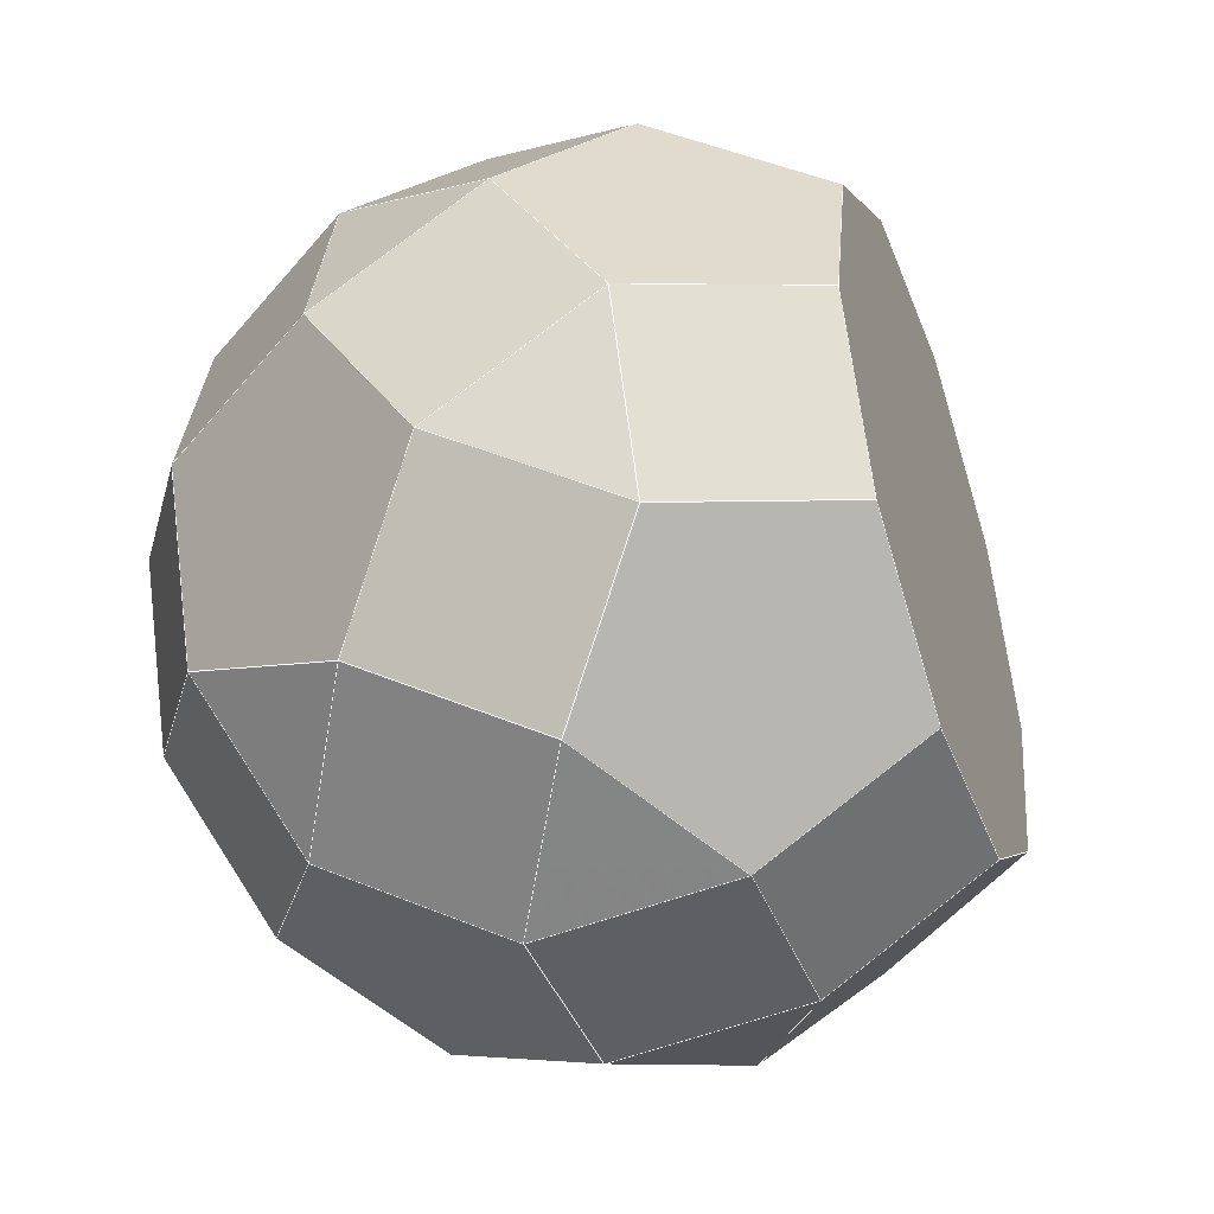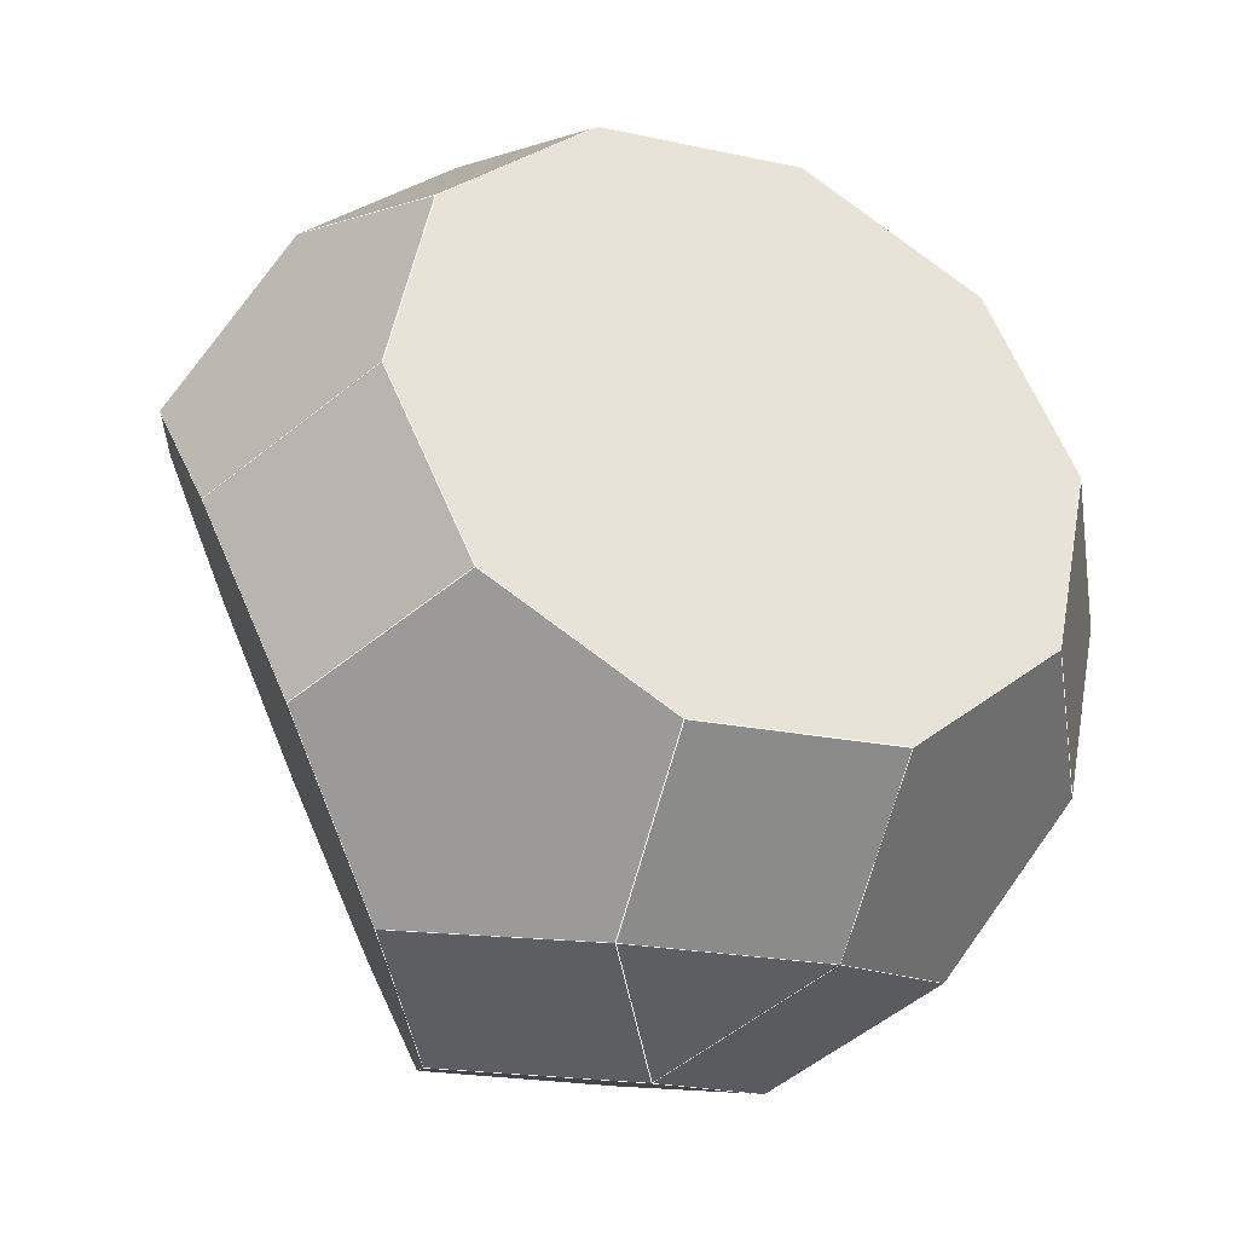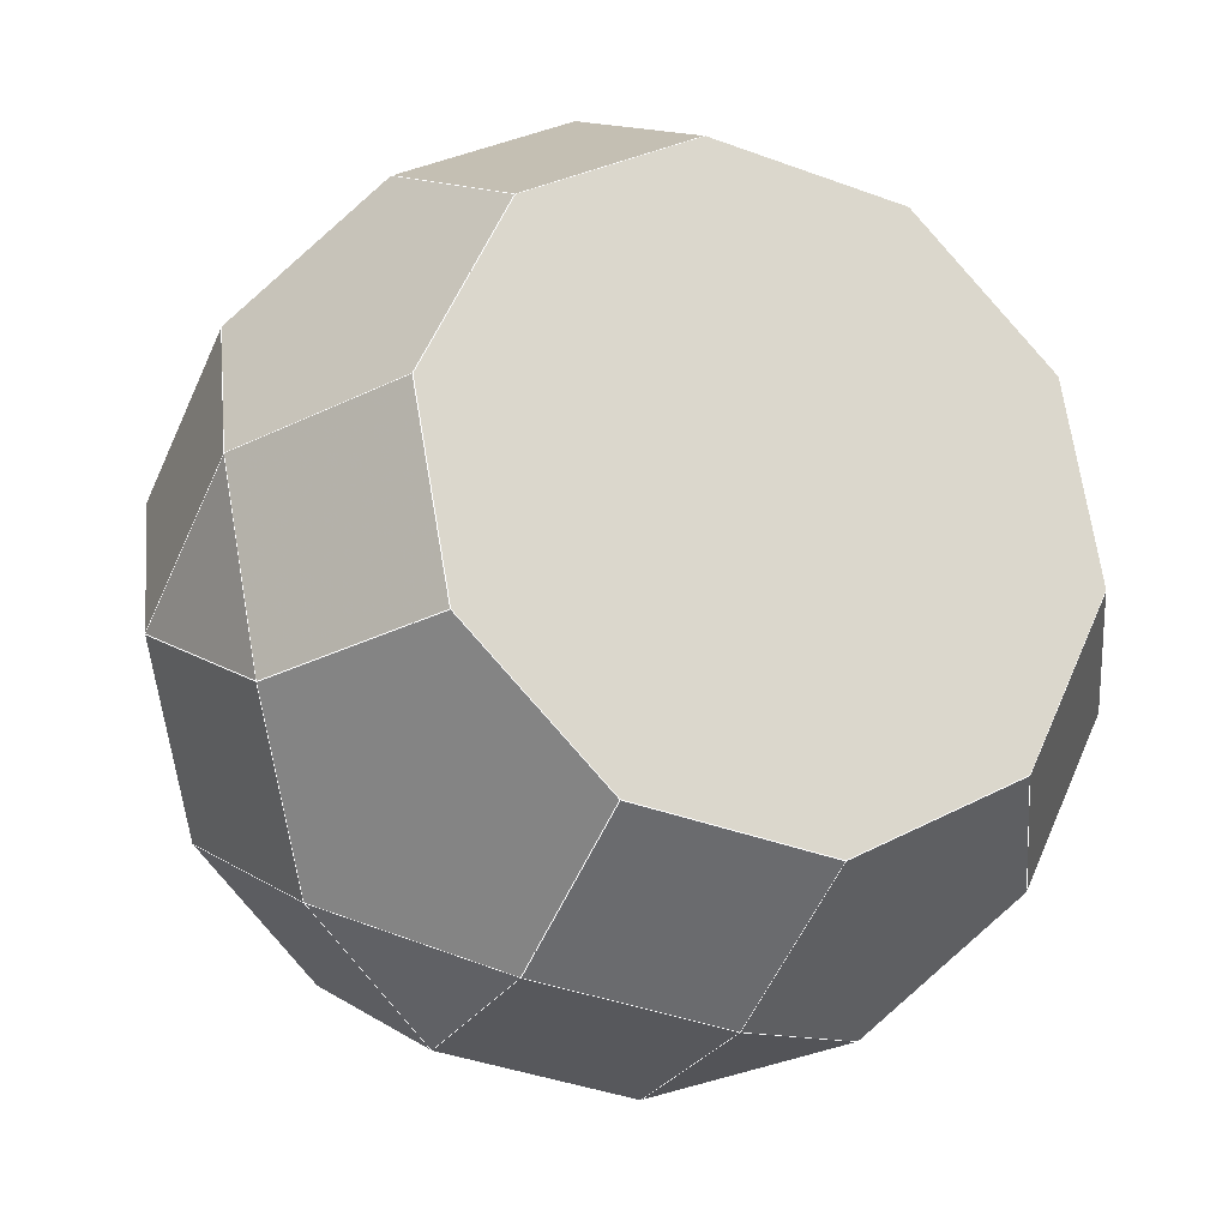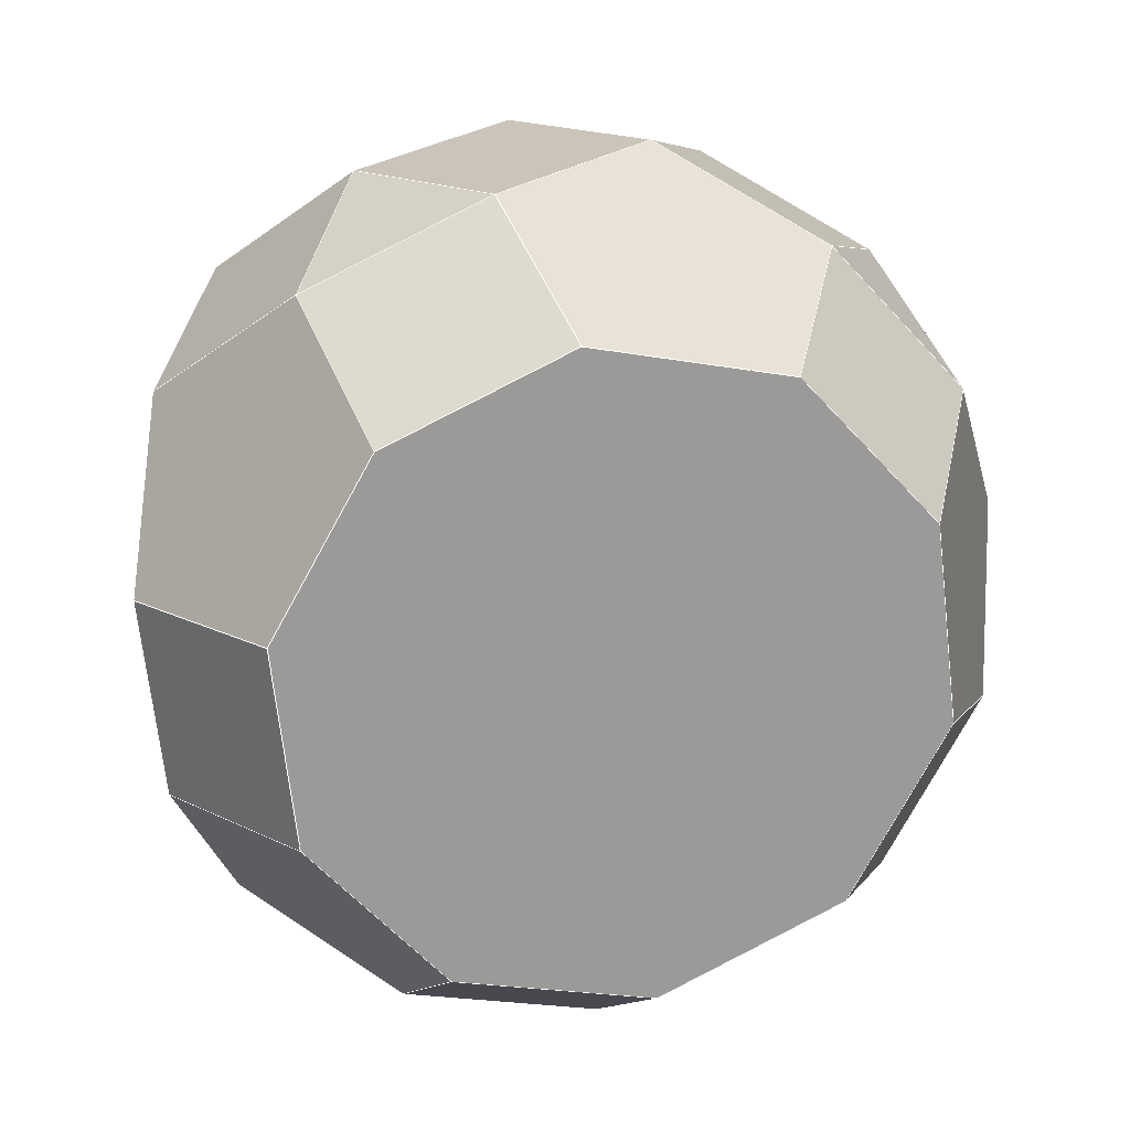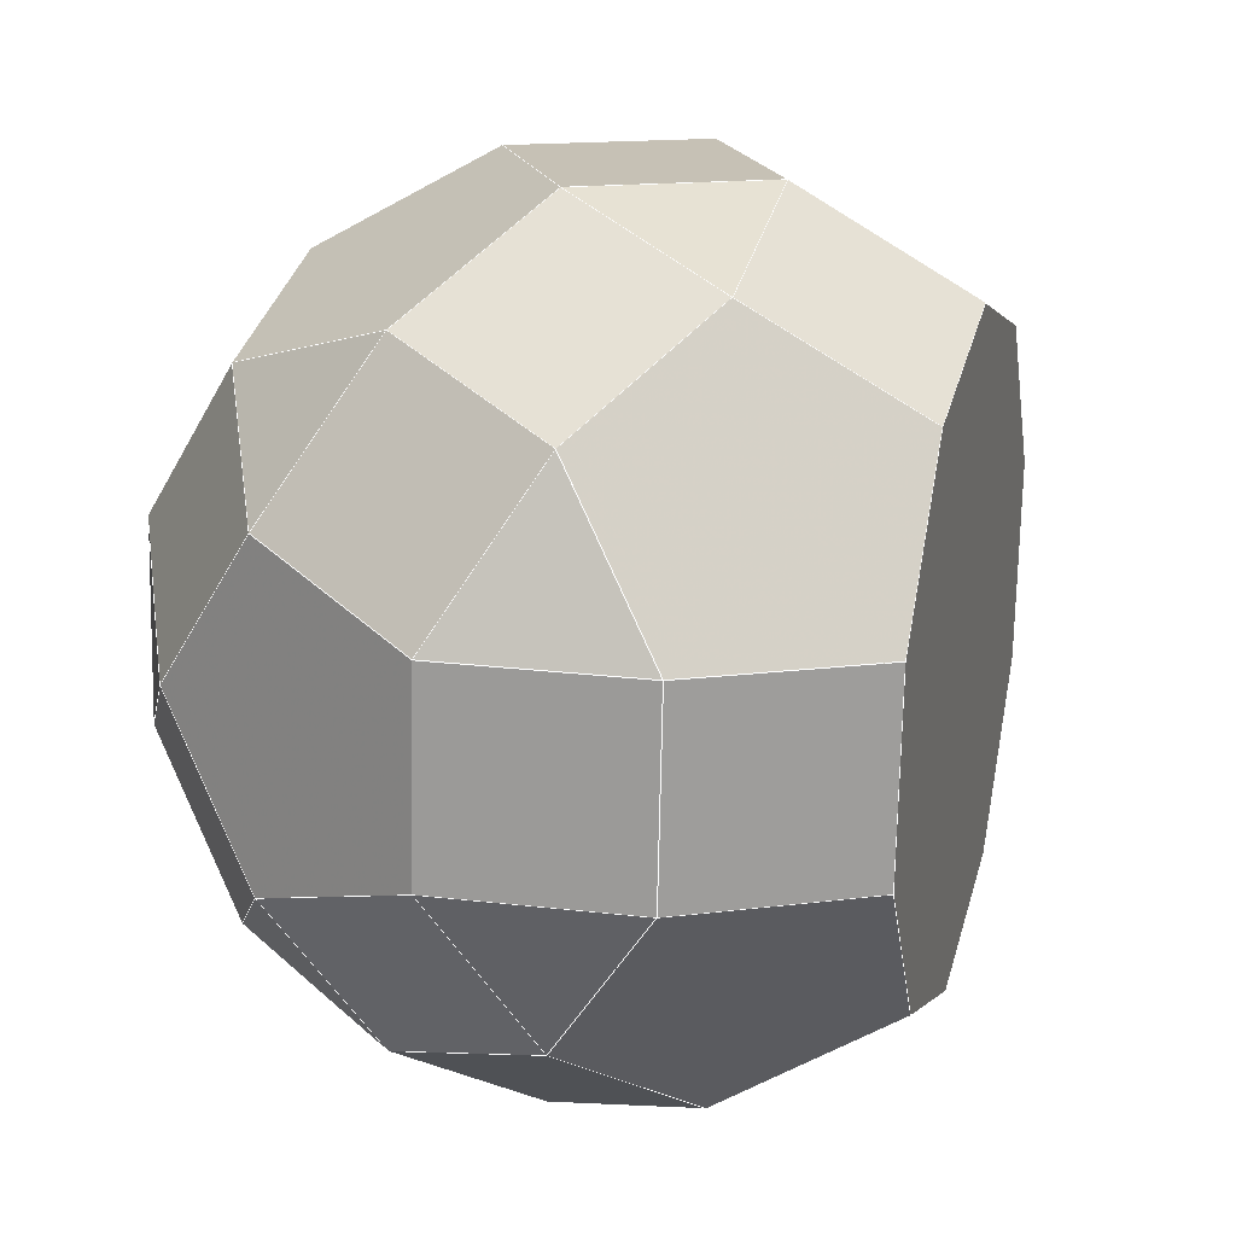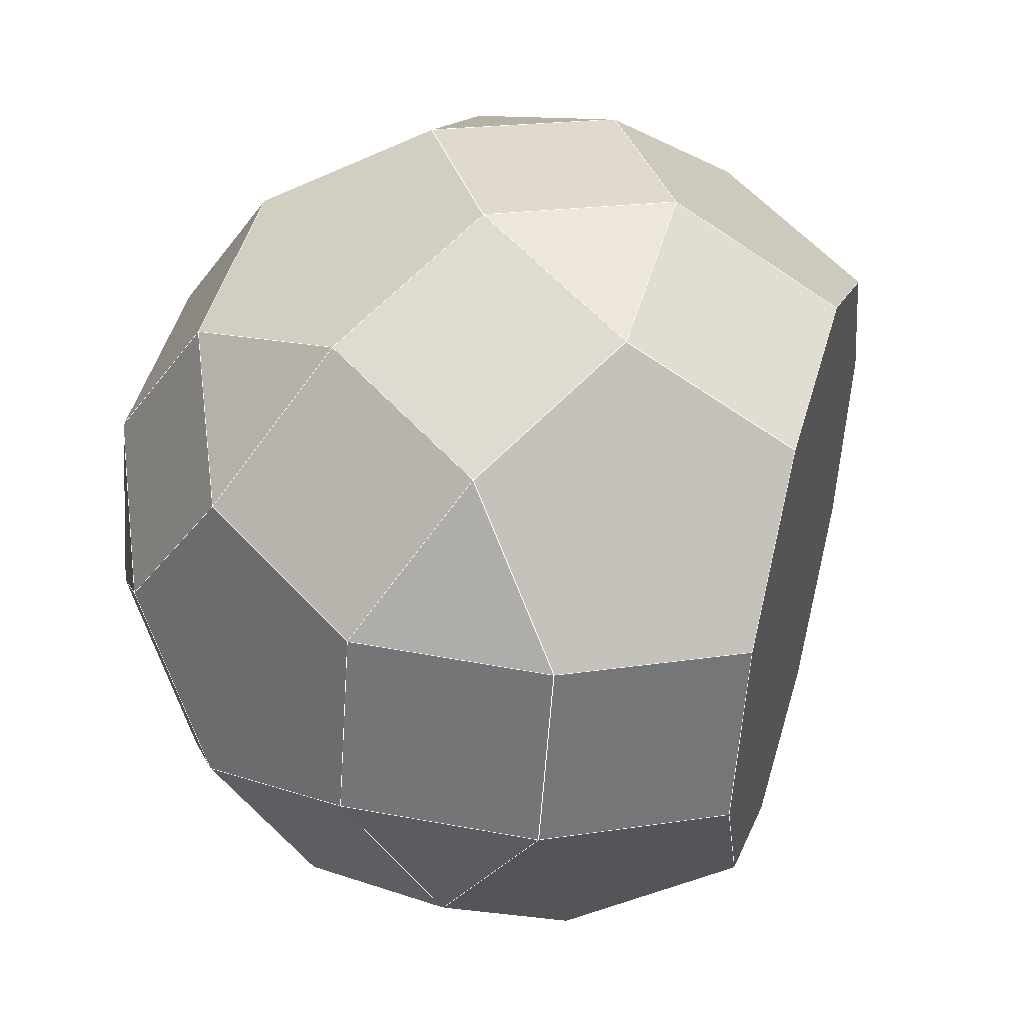
<metadata>
{"format":"obj","ext":"obj","renderer":"f3d","projection":"perspective","resolution":1024,"background":"white","views":[{"elev":44.7,"azim":-16.2,"up":"+Z"},{"elev":25.4,"azim":142.5,"up":"+Y"},{"elev":-38.2,"azim":45.0,"up":"+Y"},{"elev":76.9,"azim":163.1,"up":"+Y"},{"elev":-71.0,"azim":-21.4,"up":"+Y"},{"elev":-57.2,"azim":-24.1,"up":"+Y"}]}
</metadata>
<code>
o PolyhedronMesh
v 0.01074 -0.08753 0.8825
v -0.04523 -0.4638 0.73
v -0.3591 -0.2009 0.7471
v 0.04051 -0.8433 0.1929
v -0.3374 -0.7686 0.05303
v -0.2411 -0.6788 0.4412
v 0.1822 -0.8465 -0.1917
v 0.1299 -0.6872 -0.5657
v -0.1957 -0.7717 -0.3315
v -0.09645 -0.4262 -0.7862
v -0.4104 -0.1632 -0.7691
v -0.4221 -0.5108 -0.5521
v -0.09455 0.3063 0.8404
v -0.4644 0.193 0.705
v -0.3209 0.5673 0.6199
v -0.7254 0.2214 0.3903
v -0.7777 0.3807 0.01627
v -0.5818 0.5957 0.3051
v -0.555 -0.4159 0.4583
v -0.6514 -0.5056 0.07017
v -0.7814 -0.1549 0.2378
v -0.7037 -0.3463 -0.3038
v -0.692 0.001258 -0.5208
v -0.8337 0.004443 -0.1362
v 0.243 0.5181 0.7446
v 0.01666 0.7791 0.5241
v 0.4193 0.7475 0.4543
v 0.611 -0.101 -0.7466
v 0.2411 -0.2144 -0.882
v 0.4675 -0.4754 -0.6614
v 0.4134 -0.1191 0.8127
v 0.3574 -0.4954 0.6602
v -0.04523 -0.4638 0.73
v 0.01074 -0.08753 0.8825
v -0.04523 -0.4638 0.73
v -0.2411 -0.6788 0.4412
v -0.555 -0.4159 0.4583
v -0.3591 -0.2009 0.7471
v -0.2411 -0.6788 0.4412
v -0.3374 -0.7686 0.05303
v -0.6514 -0.5056 0.07017
v -0.555 -0.4159 0.4583
v 0.1822 -0.8465 -0.1917
v -0.1957 -0.7717 -0.3315
v -0.3374 -0.7686 0.05303
v 0.04051 -0.8433 0.1929
v 0.1299 -0.6872 -0.5657
v -0.09645 -0.4262 -0.7862
v -0.4221 -0.5108 -0.5521
v -0.1957 -0.7717 -0.3315
v -0.4221 -0.5108 -0.5521
v -0.4104 -0.1632 -0.7691
v -0.692 0.001258 -0.5208
v -0.7037 -0.3463 -0.3038
v 0.01074 -0.08753 0.8825
v -0.3591 -0.2009 0.7471
v -0.4644 0.193 0.705
v -0.09455 0.3063 0.8404
v -0.4644 0.193 0.705
v -0.7254 0.2214 0.3903
v -0.5818 0.5957 0.3051
v -0.3209 0.5673 0.6199
v -0.5818 0.5957 0.3051
v -0.7777 0.3807 0.01627
v -0.6014 0.6101 -0.2741
v -0.4055 0.8251 0.01473
v -0.7814 -0.1549 0.2378
v -0.8337 0.004443 -0.1362
v -0.7777 0.3807 0.01627
v -0.7254 0.2214 0.3903
v -0.6514 -0.5056 0.07017
v -0.7037 -0.3463 -0.3038
v -0.8337 0.004443 -0.1362
v -0.7814 -0.1549 0.2378
v -0.692 0.001258 -0.5208
v -0.4104 -0.1632 -0.7691
v -0.2668 0.2111 -0.8543
v -0.5484 0.3756 -0.606
v -0.09455 0.3063 0.8404
v -0.3209 0.5673 0.6199
v 0.01666 0.7791 0.5241
v 0.243 0.5181 0.7446
v 0.01666 0.7791 0.5241
v -0.03565 0.9385 0.1501
v 0.367 0.9069 0.0803
v 0.4193 0.7475 0.4543
v 0.243 0.5181 0.7446
v 0.4193 0.7475 0.4543
v 0.7332 0.4846 0.4371
v 0.5569 0.2552 0.7275
v 0.6486 0.7424 -0.168
v 0.7016 0.5078 -0.4999
v 0.9279 0.2469 -0.2794
v 0.8749 0.4814 0.05257
v 0.5057 0.2928 -0.7887
v 0.1358 0.1795 -0.924
v 0.2411 -0.2144 -0.882
v 0.611 -0.101 -0.7466
v 0.4104 -0.73 0.3283
v 0.5521 -0.7332 -0.05632
v 0.1822 -0.8465 -0.1917
v 0.04051 -0.8433 0.1929
v 0.8719 -0.1295 -0.4318
v 0.611 -0.101 -0.7466
v 0.4675 -0.4754 -0.6614
v 0.7284 -0.5038 -0.3467
v 0.4675 -0.4754 -0.6614
v 0.2411 -0.2144 -0.882
v -0.09645 -0.4262 -0.7862
v 0.1299 -0.6872 -0.5657
v 0.3574 -0.4954 0.6602
v 0.4104 -0.73 0.3283
v 0.04051 -0.8433 0.1929
v -0.2411 -0.6788 0.4412
v -0.04523 -0.4638 0.73
v -0.1957 -0.7717 -0.3315
v -0.4221 -0.5108 -0.5521
v -0.7037 -0.3463 -0.3038
v -0.6514 -0.5056 0.07017
v -0.3374 -0.7686 0.05303
v -0.3591 -0.2009 0.7471
v -0.555 -0.4159 0.4583
v -0.7814 -0.1549 0.2378
v -0.7254 0.2214 0.3903
v -0.4644 0.193 0.705
v -0.8337 0.004443 -0.1362
v -0.692 0.001258 -0.5208
v -0.5484 0.3756 -0.606
v -0.6014 0.6101 -0.2741
v -0.7777 0.3807 0.01627
v -0.3209 0.5673 0.6199
v -0.5818 0.5957 0.3051
v -0.4055 0.8251 0.01473
v -0.03565 0.9385 0.1501
v 0.01666 0.7791 0.5241
v 0.4193 0.7475 0.4543
v 0.367 0.9069 0.0803
v 0.6486 0.7424 -0.168
v 0.8749 0.4814 0.05257
v 0.7332 0.4846 0.4371
v 0.7016 0.5078 -0.4999
v 0.5057 0.2928 -0.7887
v 0.611 -0.101 -0.7466
v 0.8719 -0.1295 -0.4318
v 0.9279 0.2469 -0.2794
v 0.7284 -0.5038 -0.3467
v 0.4675 -0.4754 -0.6614
v 0.1299 -0.6872 -0.5657
v 0.1822 -0.8465 -0.1917
v 0.5521 -0.7332 -0.05632
v 0.4134 -0.1191 0.8127
v 0.01074 -0.08753 0.8825
v -0.09455 0.3063 0.8404
v 0.243 0.5181 0.7446
v 0.5569 0.2552 0.7275
v 0.2411 -0.2144 -0.882
v 0.1358 0.1795 -0.924
v -0.2668 0.2111 -0.8543
v -0.4104 -0.1632 -0.7691
v -0.09645 -0.4262 -0.7862
v 0.7016 0.5078 -0.4999
v 0.6486 0.7424 -0.168
v 0.367 0.9069 0.0803
v -0.03565 0.9385 0.1501
v -0.4055 0.8251 0.01473
v -0.6014 0.6101 -0.2741
v -0.5484 0.3756 -0.606
v -0.2668 0.2111 -0.8543
v 0.1358 0.1795 -0.924
v 0.5057 0.2928 -0.7887
v 0.5569 0.2552 0.7275
v 0.7332 0.4846 0.4371
v 0.8749 0.4814 0.05257
v 0.9279 0.2469 -0.2794
v 0.8719 -0.1295 -0.4318
v 0.7284 -0.5038 -0.3467
v 0.5521 -0.7332 -0.05632
v 0.4104 -0.73 0.3283
v 0.3574 -0.4954 0.6602
v 0.4134 -0.1191 0.8127
f 1 2 3
f 4 5 6
f 7 8 9
f 10 11 12
f 13 14 15
f 16 17 18
f 19 20 21
f 22 23 24
f 25 26 27
f 28 29 30
f 31 32 33
f 31 33 34
f 35 36 37
f 35 37 38
f 39 40 41
f 39 41 42
f 43 44 45
f 43 45 46
f 47 48 49
f 47 49 50
f 51 52 53
f 51 53 54
f 55 56 57
f 55 57 58
f 59 60 61
f 59 61 62
f 63 64 65
f 63 65 66
f 67 68 69
f 67 69 70
f 71 72 73
f 71 73 74
f 75 76 77
f 75 77 78
f 79 80 81
f 79 81 82
f 83 84 85
f 83 85 86
f 87 88 89
f 87 89 90
f 91 92 93
f 91 93 94
f 95 96 97
f 95 97 98
f 99 100 101
f 99 101 102
f 103 104 105
f 103 105 106
f 107 108 109
f 107 109 110
f 111 112 113
f 111 113 114
f 111 114 115
f 116 117 118
f 116 118 119
f 116 119 120
f 121 122 123
f 121 123 124
f 121 124 125
f 126 127 128
f 126 128 129
f 126 129 130
f 131 132 133
f 131 133 134
f 131 134 135
f 136 137 138
f 136 138 139
f 136 139 140
f 141 142 143
f 141 143 144
f 141 144 145
f 146 147 148
f 146 148 149
f 146 149 150
f 151 152 153
f 151 153 154
f 151 154 155
f 156 157 158
f 156 158 159
f 156 159 160
f 161 162 163
f 161 163 164
f 161 164 165
f 161 165 166
f 161 166 167
f 161 167 168
f 161 168 169
f 161 169 170
f 171 172 173
f 171 173 174
f 171 174 175
f 171 175 176
f 171 176 177
f 171 177 178
f 171 178 179
f 171 179 180
l 1 2
l 2 3
l 3 1
l 4 5
l 5 6
l 6 4
l 7 8
l 8 9
l 9 7
l 10 11
l 11 12
l 12 10
l 13 14
l 14 15
l 15 13
l 16 17
l 17 18
l 18 16
l 19 20
l 20 21
l 21 19
l 22 23
l 23 24
l 24 22
l 25 26
l 26 27
l 27 25
l 28 29
l 29 30
l 30 28
l 31 32
l 32 33
l 33 34
l 34 31
l 35 36
l 36 37
l 37 38
l 38 35
l 39 40
l 40 41
l 41 42
l 42 39
l 43 44
l 44 45
l 45 46
l 46 43
l 47 48
l 48 49
l 49 50
l 50 47
l 51 52
l 52 53
l 53 54
l 54 51
l 55 56
l 56 57
l 57 58
l 58 55
l 59 60
l 60 61
l 61 62
l 62 59
l 63 64
l 64 65
l 65 66
l 66 63
l 67 68
l 68 69
l 69 70
l 70 67
l 71 72
l 72 73
l 73 74
l 74 71
l 75 76
l 76 77
l 77 78
l 78 75
l 79 80
l 80 81
l 81 82
l 82 79
l 83 84
l 84 85
l 85 86
l 86 83
l 87 88
l 88 89
l 89 90
l 90 87
l 91 92
l 92 93
l 93 94
l 94 91
l 95 96
l 96 97
l 97 98
l 98 95
l 99 100
l 100 101
l 101 102
l 102 99
l 103 104
l 104 105
l 105 106
l 106 103
l 107 108
l 108 109
l 109 110
l 110 107
l 111 112
l 112 113
l 113 114
l 114 115
l 115 111
l 116 117
l 117 118
l 118 119
l 119 120
l 120 116
l 121 122
l 122 123
l 123 124
l 124 125
l 125 121
l 126 127
l 127 128
l 128 129
l 129 130
l 130 126
l 131 132
l 132 133
l 133 134
l 134 135
l 135 131
l 136 137
l 137 138
l 138 139
l 139 140
l 140 136
l 141 142
l 142 143
l 143 144
l 144 145
l 145 141
l 146 147
l 147 148
l 148 149
l 149 150
l 150 146
l 151 152
l 152 153
l 153 154
l 154 155
l 155 151
l 156 157
l 157 158
l 158 159
l 159 160
l 160 156
l 161 162
l 162 163
l 163 164
l 164 165
l 165 166
l 166 167
l 167 168
l 168 169
l 169 170
l 170 161
l 171 172
l 172 173
l 173 174
l 174 175
l 175 176
l 176 177
l 177 178
l 178 179
l 179 180
l 180 171

</code>
